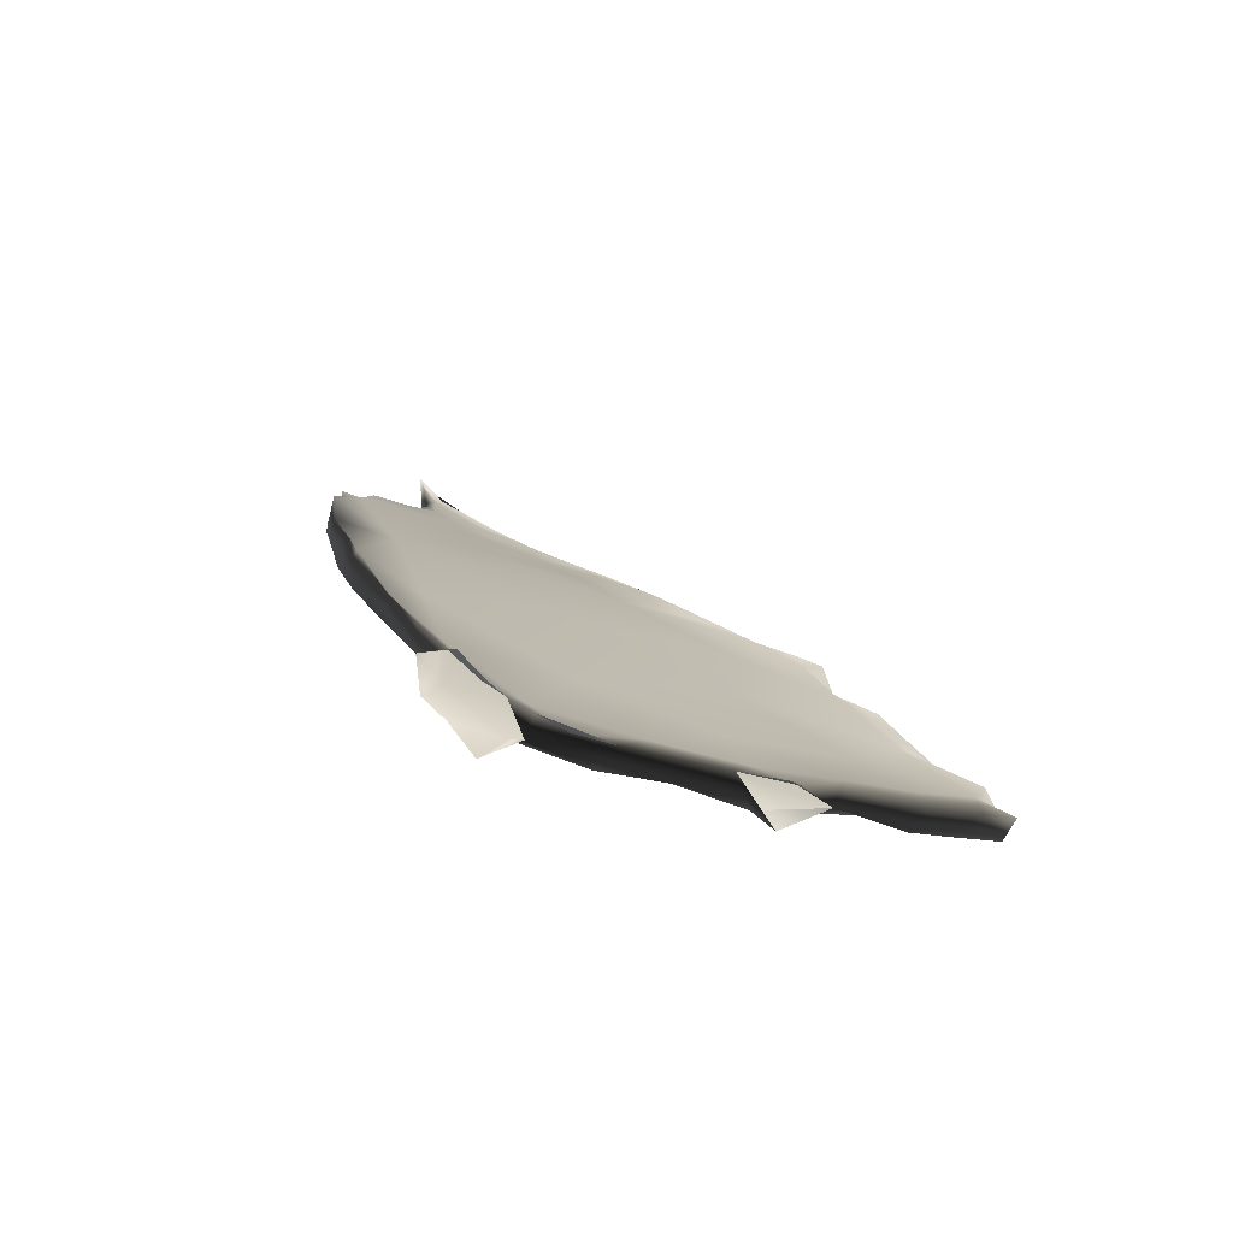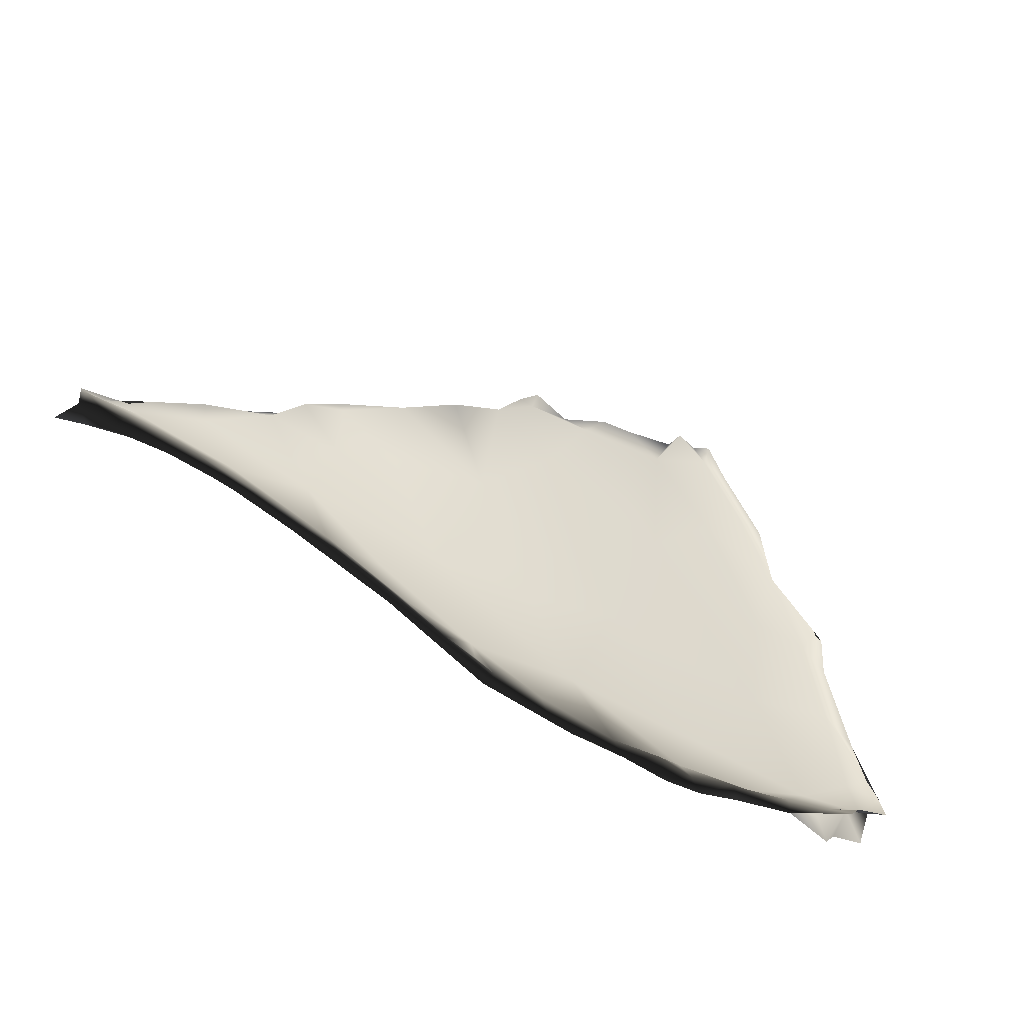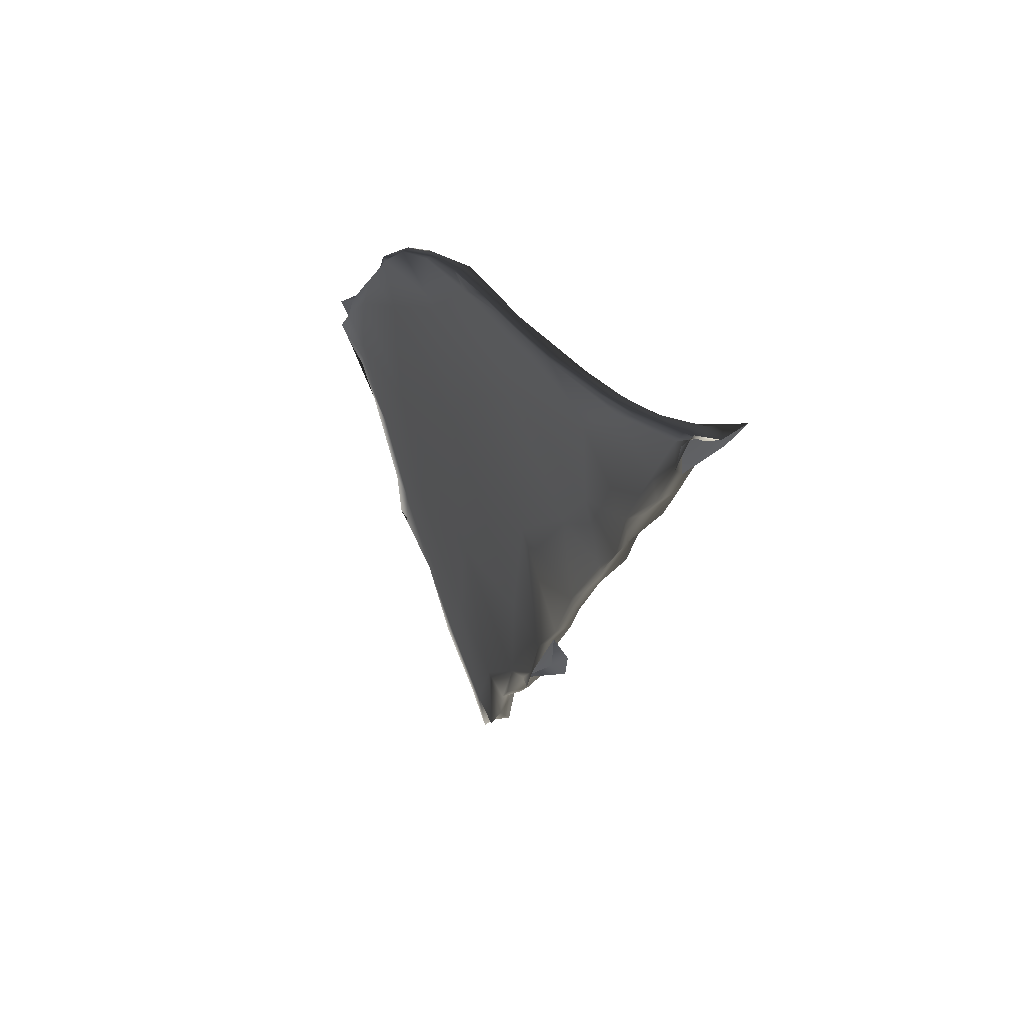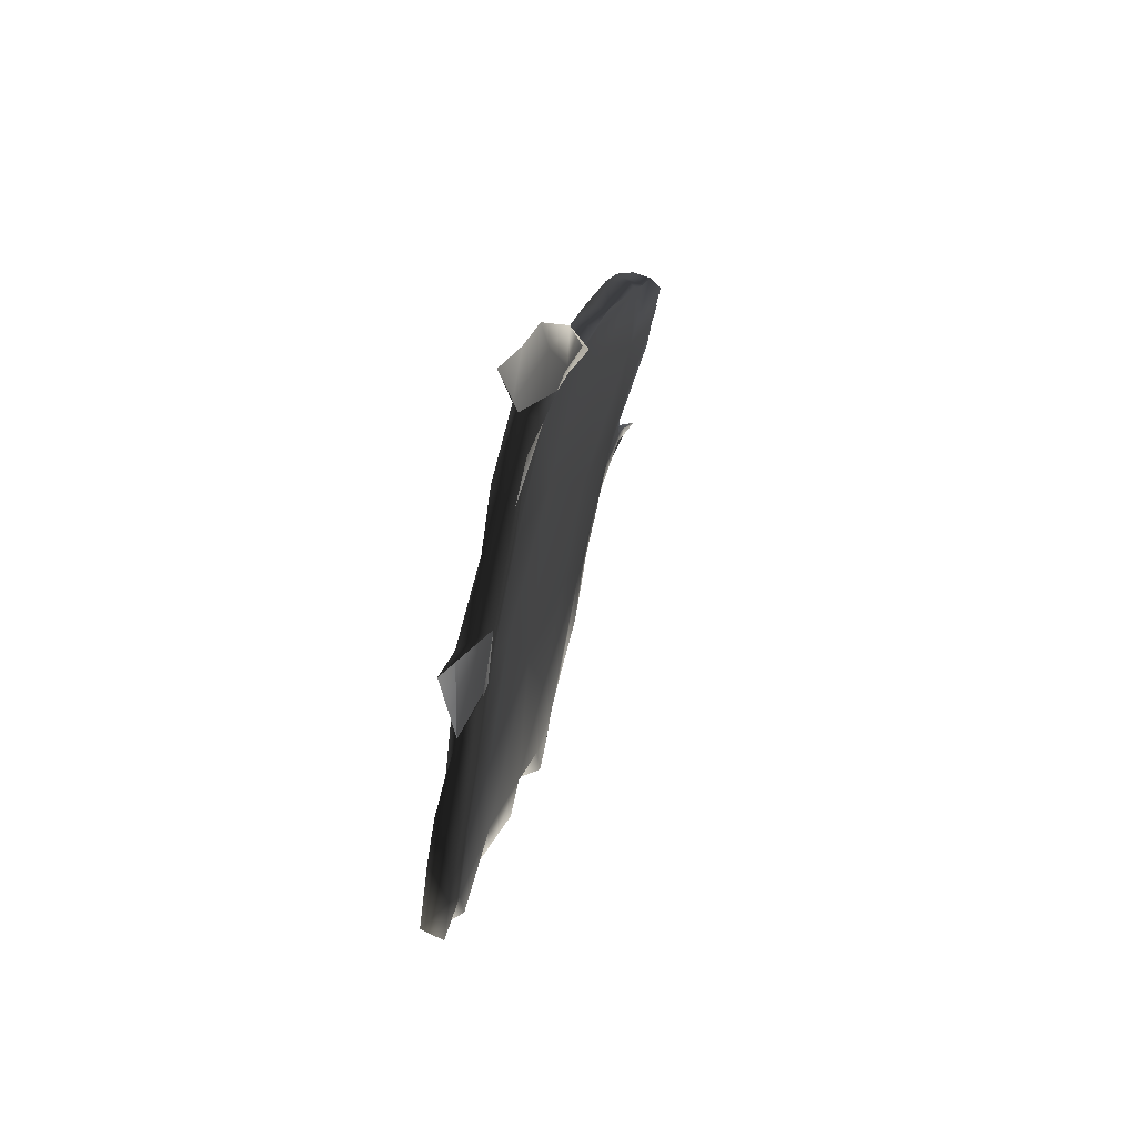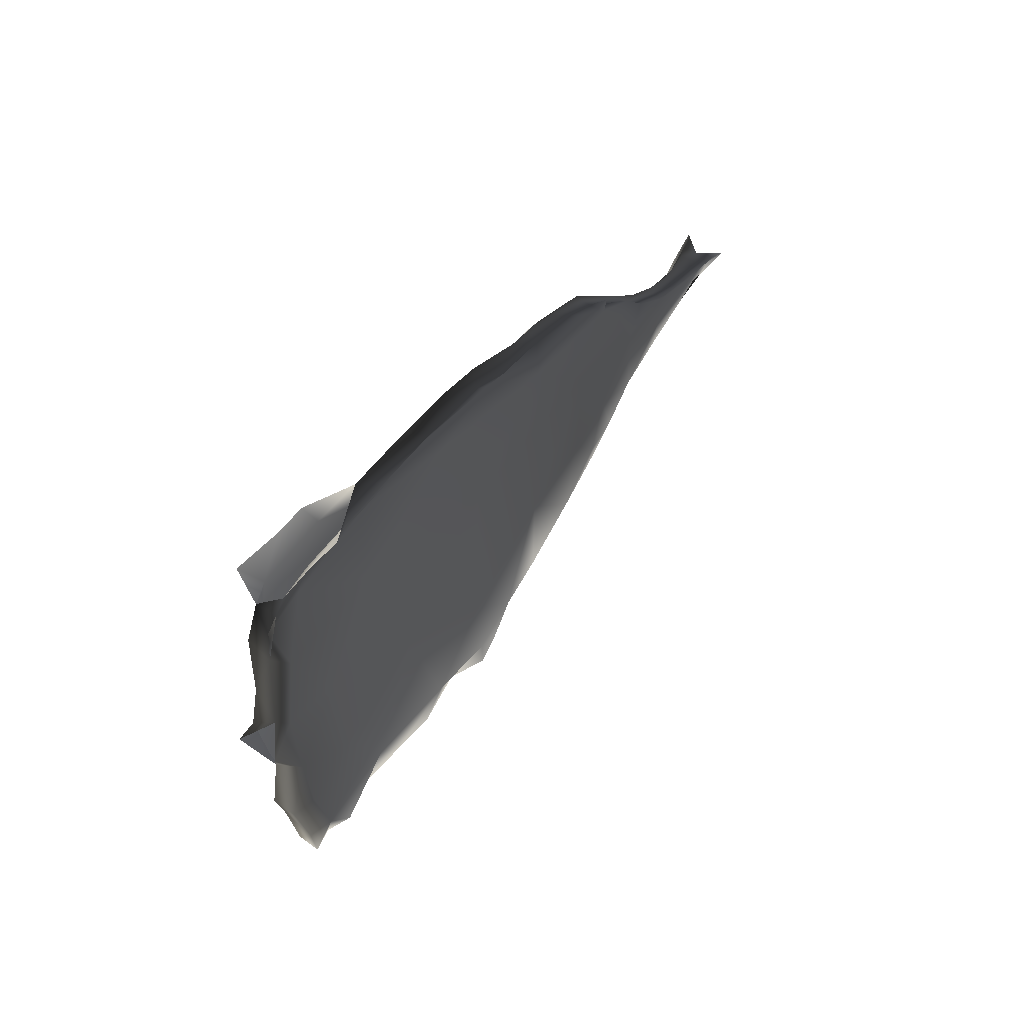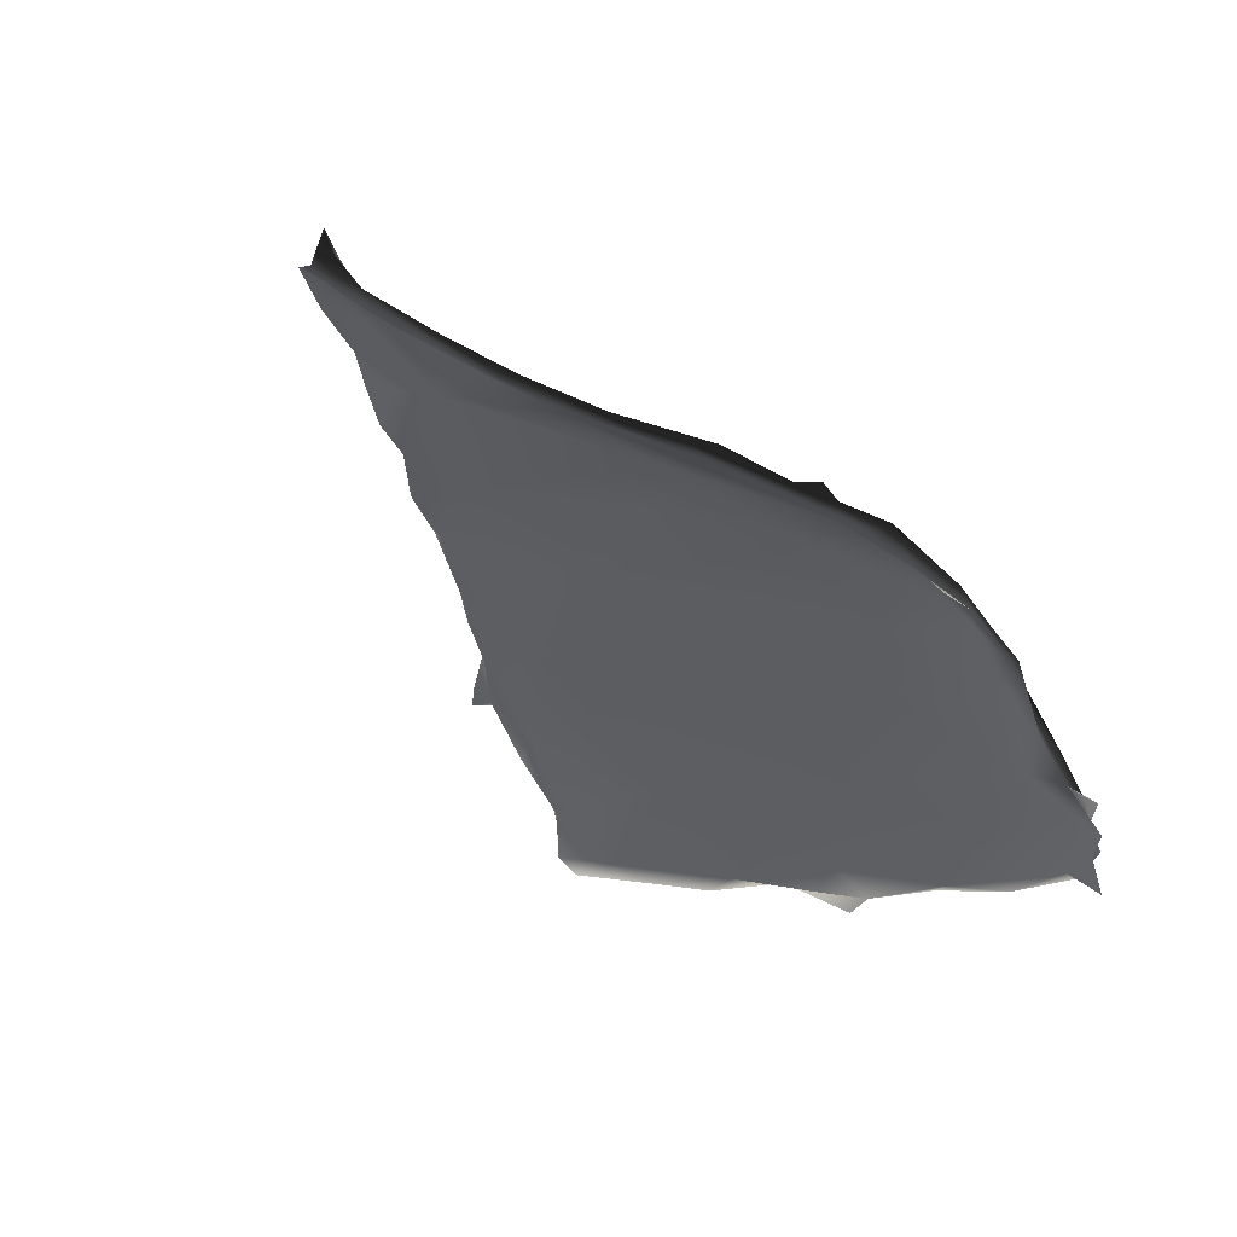
<metadata>
{"format":"obj","ext":"obj","renderer":"f3d","projection":"perspective","resolution":1024,"background":"white","views":[{"elev":-17.5,"azim":74.2,"up":"+Y"},{"elev":53.4,"azim":7.3,"up":"+Y"},{"elev":4.7,"azim":-142.0,"up":"+Z"},{"elev":8.0,"azim":65.4,"up":"+Z"},{"elev":33.1,"azim":87.9,"up":"+Z"},{"elev":-5.2,"azim":-43.1,"up":"+Y"}]}
</metadata>
<code>
v 6450 1783 3810
v 6490 1771 3824
v 6413 1832 3811
v 6483 1742 3821
v 6421 1808 3845
v 6341 1872 3825
v 6444 1775 3808
v 6361 1836 3807
v 6318 1891 3815
v 6252 1918 3849
v 6259 1902 3817
v 6316 1865 3807
v 6240 1938 3834
v 6198 1944 3848
v 6597 1632 3851
v 6536 1709 3848
v 6574 1665 3847
v 6538 1692 3846
v 6483 1725 3887
v 6361 1821 3852
v 6167 1961 3875
v 6251 1889 3866
v 6180 1927 3844
v 6628 1672 3846
v 6666 1648 3860
v 6680 1625 3879
v 6635 1606 3847
v 6615 1626 3858
v 6524 1711 3907
v 6312 1860 3894
v 6138 1962 3881
v 6114 1958 3879
v 6642 1601 3875
v 6656 1581 3920
v 6643 1588 3869
v 6644 1630 3904
v 6582 1644 3896
v 6378 1795 3950
v 6299 1840 3933
v 6081 1993 3910
v 6145 1937 3908
v 6077 1982 3909
v 6621 1590 3964
v 6145 1915 4025
v 6045 1988 3968
v 6033 1996 3926
v 6042 1983 3920
v 6671 1600 3948
v 6640 1565 3988
v 6374 1773 3986
v 6204 1877 4003
v 6033 2010 3938
v 6648 1588 3992
v 6611 1625 3984
v 6493 1669 4087
v 6018 2015 3950
v 5980 2028 3967
v 6062 1962 3977
v 5987 2005 3954
v 6366 1764 4064
v 6276 1837 4022
v 5922 2043 4007
v 5926 2031 3993
v 5949 2011 3986
v 6647 1591 4033
v 5858 2071 4013
v 5808 2086 4022
v 5848 2051 4008
v 6581 1597 4128
v 6508 1657 4041
v 5966 1988 4091
v 5816 2092 4031
v 5752 2121 4037
v 5776 2086 4023
v 5715 2112 4032
v 5690 2148 4049
v 5675 2141 4019
v 5672 2124 4036
v 6624 1573 4046
v 6595 1572 4081
v 5988 1969 4088
v 5820 2058 4041
v 5748 2119 4060
v 5702 2154 4042
v 5687 2125 4030
v 5729 2095 4049
v 5842 2059 4091
v 5787 2064 4076
v 5710 2126 4043
v 6025 1940 4151
v 5844 2030 4105
v 5739 2119 4065
v 5727 2097 4056
v 6617 1580 4121
v 6597 1556 4122
v 6490 1638 4189
v 6334 1756 4126
v 6216 1820 4195
v 5782 2093 4092
v 5782 2058 4090
v 6378 1685 4285
v 6157 1840 4216
v 5825 2053 4118
v 5774 2082 4077
v 6582 1565 4203
v 6584 1574 4213
v 6529 1588 4212
v 5966 1960 4198
v 5899 2013 4159
v 5911 1976 4172
v 5842 2015 4131
v 6566 1552 4196
v 6418 1668 4221
v 6028 1907 4224
v 6515 1597 4280
v 6073 1899 4230
v 5890 1999 4160
v 6542 1539 4274
v 6297 1722 4309
v 6156 1828 4325
v 5937 1980 4201
v 5975 1931 4231
v 5934 1961 4196
v 6532 1556 4279
v 6405 1631 4357
v 6003 1936 4247
v 6107 1841 4301
v 6552 1578 4285
v 6566 1581 4283
v 6484 1571 4349
v 6240 1769 4327
v 6052 1905 4286
v 6054 1889 4287
v 5973 1946 4224
v 6036 1881 4275
v 6182 1781 4337
v 6011 1914 4248
v 6284 1723 4401
v 6107 1865 4308
v 6513 1576 4354
v 6513 1582 4365
v 6506 1553 4335
v 6087 1853 4300
v 6451 1609 4409
v 6214 1778 4374
v 6166 1808 4345
v 6135 1811 4326
v 6464 1572 4408
v 6361 1663 4433
v 6319 1671 4410
v 6486 1590 4406
v 6425 1585 4432
v 6260 1707 4400
v 6200 1761 4361
v 6367 1624 4441
v 6317 1687 4442
v 6268 1722 4399
v 6458 1602 4448
v 6345 1645 4453
v 6316 1659 4436
v 6432 1589 4447
v 6410 1628 4451
v 6307 1667 4431
v 6396 1605 4444
v 6351 1632 4439
v 6405 1582 6906
v 6417 1603 6895
v 6395 1616 6906
v 6374 1602 6910
v 6413 1622 6936
v 6443 1598 6941
v 6374 1643 6907
v 6360 1640 6924
v 6411 1597 6962
v 6323 1654 6962
v 6454 1572 6987
v 6345 1684 6987
v 6304 1706 6961
v 6281 1695 6969
v 6280 1716 6971
v 6253 1713 6981
v 6499 1586 7024
v 6471 1608 7022
v 6365 1678 7095
v 6246 1760 7009
v 6269 1740 6976
v 6233 1742 7027
v 6217 1773 7005
v 6495 1563 7042
v 6488 1578 7082
v 6151 1770 7015
v 6170 1774 7025
v 6423 1650 7069
v 6179 1815 7001
v 6174 1814 7021
v 6159 1831 7024
v 6134 1787 7039
v 6128 1816 7063
v 6205 1808 7104
v 6134 1850 7062
v 6124 1831 7069
v 6521 1602 7113
v 6532 1573 7127
v 6178 1806 7113
v 6081 1885 7089
v 6081 1852 7092
v 6057 1869 7116
v 6355 1724 7162
v 6042 1895 7120
v 6584 1577 7175
v 6548 1562 7169
v 6520 1599 7206
v 6133 1883 7211
v 6022 1930 7140
v 5980 1933 7161
v 5985 1927 7168
v 6594 1579 7191
v 6292 1780 7251
v 6026 1943 7233
v 5955 1969 7185
v 5948 1975 7179
v 6118 1889 7267
v 6569 1539 7196
v 6571 1556 7220
v 6569 1596 7216
v 6500 1639 7213
v 6311 1808 7341
v 5923 1962 7193
v 5965 1968 7262
v 5898 1994 7217
v 5913 1996 7202
v 5876 1995 7239
v 6444 1689 7299
v 5967 1981 7262
v 6078 1948 7375
v 5882 2023 7246
v 5850 2034 7253
v 5836 2016 7254
v 6599 1582 7242
v 5812 2064 7272
v 5799 2044 7281
v 6604 1565 7291
v 6600 1571 7313
v 6567 1631 7395
v 6100 1943 7374
v 5817 2066 7299
v 5770 2078 7303
v 5851 2038 7324
v 5761 2068 7313
v 6601 1604 7323
v 6640 1586 7356
v 6635 1565 7379
v 6503 1682 7363
v 6409 1757 7421
v 6308 1835 7454
v 5944 2016 7346
v 5762 2105 7309
v 6040 1979 7426
v 5736 2133 7335
v 5706 2096 7336
v 5745 2091 7342
v 6511 1697 7476
v 6213 1880 7373
v 6192 1909 7463
v 5754 2117 7339
v 5718 2143 7344
v 5765 2088 7356
v 5857 2053 7378
v 5698 2167 7349
v 5697 2114 7359
v 5662 2124 7360
v 6665 1579 7445
v 6594 1641 7497
v 5861 2066 7362
v 5939 2019 7409
v 5703 2154 7345
v 5688 2132 7343
v 6661 1589 7406
v 5982 2026 7418
v 5823 2086 7362
v 5742 2119 7349
v 5805 2077 7365
v 5721 2107 7355
v 6632 1619 7436
v 6635 1587 7452
v 6047 1993 7429
v 5899 2054 7387
v 5869 2049 7383
v 5710 2128 7341
v 6675 1600 7439
v 6684 1609 7465
v 5941 2029 7405
v 5880 2049 7380
v 6439 1772 7488
v 6060 1983 7470
v 6658 1562 7484
v 6571 1686 7494
v 6276 1880 7484
v 6077 1998 7472
v 6178 1928 7532
v 5998 2010 7428
v 6428 1775 7527
v 6304 1863 7524
v 6056 1997 7458
v 6647 1633 7479
v 6608 1626 7522
v 6354 1835 7553
v 6161 1963 7502
v 6645 1636 7477
v 6619 1603 7501
v 6500 1747 7529
v 6557 1679 7517
v 6487 1728 7534
v 6414 1817 7547
v 6130 1965 7497
v 6169 1965 7522
v 6607 1669 7499
v 6636 1662 7498
v 6552 1709 7516
v 6441 1771 7555
v 6285 1877 7555
v 6191 1943 7527
v 6247 1930 7543
v 6481 1756 7530
v 6429 1804 7553
v 6399 1804 7561
v 6334 1874 7556
v 6347 1848 7562
v 6224 1922 7541
v 6260 1894 7551
v 6389 1837 7550
v 6304 1867 7556
f 166 167 168
f 169 166 168
f 168 167 170
f 166 171 167
f 168 170 172
f 173 168 172
f 166 169 174
f 168 173 169
f 169 173 175
f 170 167 171
f 171 166 176
f 166 174 176
f 173 172 177
f 178 173 177
f 173 178 175
f 178 179 175
f 174 169 175
f 180 179 178
f 170 177 172
f 180 181 179
f 175 179 181
f 176 182 171
f 183 170 171
f 174 175 184
f 178 185 186
f 180 178 186
f 187 175 181
f 180 186 181
f 186 188 181
f 171 182 183
f 189 182 176
f 189 176 190
f 174 190 176
f 177 185 178
f 186 185 188
f 188 191 192
f 192 181 188
f 193 177 170
f 187 184 175
f 194 188 195
f 195 188 185
f 194 195 196
f 187 181 192
f 191 197 192
f 187 192 198
f 170 183 193
f 195 199 200
f 196 195 200
f 200 201 196
f 197 201 192
f 198 192 201
f 182 202 183
f 189 203 182
f 182 203 202
f 183 202 193
f 184 190 174
f 195 185 199
f 204 187 198
f 201 200 205
f 201 205 206
f 198 201 206
f 198 206 207
f 189 190 203
f 208 185 177
f 185 208 199
f 187 204 184
f 206 205 209
f 207 206 209
f 210 202 203
f 203 190 211
f 212 190 184
f 193 208 177
f 205 200 213
f 199 213 200
f 209 205 214
f 198 207 204
f 214 215 209
f 209 215 207
f 207 215 216
f 217 210 203
f 204 218 184
f 213 214 205
f 213 219 214
f 214 220 221
f 204 207 222
f 214 221 215
f 222 207 216
f 223 203 224
f 202 225 226
f 211 224 203
f 226 193 202
f 227 199 208
f 219 220 214
f 228 216 215
f 222 216 229
f 210 225 202
f 211 190 212
f 230 215 221
f 230 221 231
f 231 221 220
f 215 230 228
f 229 216 228
f 228 230 232
f 212 184 233
f 233 184 218
f 227 213 199
f 204 222 218
f 231 220 234
f 235 222 229
f 230 231 236
f 230 236 237
f 229 228 232
f 230 237 238
f 232 230 238
f 239 210 217
f 223 224 239
f 224 211 212
f 226 208 193
f 219 234 220
f 236 231 234
f 236 240 237
f 237 241 238
f 239 225 210
f 242 239 224
f 243 224 212
f 212 233 244
f 234 219 245
f 236 246 240
f 241 240 247
f 241 237 240
f 248 238 241
f 232 238 248
f 241 247 249
f 239 250 225
f 242 251 239
f 252 251 242
f 224 243 242
f 243 252 242
f 226 253 208
f 233 218 254
f 255 218 222
f 245 219 213
f 236 256 246
f 256 236 234
f 257 247 240
f 248 241 249
f 253 227 208
f 245 256 234
f 229 258 235
f 248 229 232
f 246 257 240
f 257 259 247
f 247 260 249
f 261 249 260
f 248 249 261
f 239 251 250
f 225 250 226
f 244 243 212
f 262 244 233
f 227 263 213
f 263 245 213
f 222 264 255
f 258 229 248
f 265 257 246
f 257 265 266
f 259 257 266
f 267 248 261
f 268 248 267
f 266 269 259
f 270 260 271
f 261 260 270
f 251 252 272
f 244 262 273
f 255 254 218
f 222 235 264
f 256 274 246
f 248 275 258
f 274 265 246
f 275 248 268
f 276 266 265
f 276 269 266
f 270 271 277
f 278 250 251
f 250 253 226
f 262 233 254
f 258 264 235
f 279 274 256
f 280 265 274
f 280 281 265
f 265 281 276
f 268 267 282
f 270 283 267
f 267 261 270
f 277 269 276
f 277 283 270
f 284 250 278
f 243 285 252
f 285 272 252
f 256 245 286
f 256 286 279
f 279 287 274
f 287 280 274
f 288 275 268
f 268 282 288
f 276 281 289
f 267 283 282
f 276 289 277
f 277 289 283
f 251 290 278
f 290 251 272
f 291 290 272
f 279 292 287
f 280 287 293
f 288 293 275
f 281 280 282
f 293 282 280
f 282 293 288
f 281 283 289
f 282 283 281
f 278 290 284
f 273 285 244
f 285 243 244
f 253 294 227
f 258 275 295
f 292 293 287
f 275 293 292
f 272 285 296
f 284 253 250
f 297 253 284
f 294 298 227
f 227 298 263
f 299 279 286
f 264 258 300
f 301 275 292
f 295 275 301
f 294 253 297
f 262 254 302
f 255 264 303
f 299 304 279
f 279 301 292
f 279 304 301
f 300 258 295
f 295 301 304
f 290 305 284
f 291 305 290
f 297 284 305
f 306 285 273
f 302 254 255
f 302 255 307
f 263 298 245
f 308 286 245
f 286 308 299
f 309 305 291
f 296 285 310
f 285 306 310
f 297 311 294
f 312 273 262
f 312 306 273
f 312 262 313
f 302 313 262
f 314 298 294
f 298 308 245
f 308 315 299
f 308 316 315
f 304 299 315
f 304 315 295
f 300 295 315
f 309 317 305
f 305 317 297
f 309 318 317
f 317 319 297
f 297 319 311
f 318 312 317
f 294 311 314
f 302 320 313
f 255 303 307
f 303 321 307
f 322 308 323
f 323 308 298
f 308 322 316
f 321 303 264
f 321 264 300
f 319 324 311
f 324 319 312
f 317 312 319
f 313 324 312
f 311 324 314
f 313 320 324
f 324 325 314
f 302 307 326
f 326 320 302
f 327 298 314
f 328 326 307
f 327 323 298
f 316 322 315
f 329 300 322
f 300 315 322
f 300 329 330
f 330 321 300
f 325 324 320
f 314 325 331
f 331 327 314
f 326 331 325
f 325 320 326
f 331 326 328
f 332 328 321
f 328 307 321
f 323 329 322
f 330 329 323
f 330 332 321
f 327 331 328
f 328 332 327
f 330 323 327
f 332 330 327

</code>
